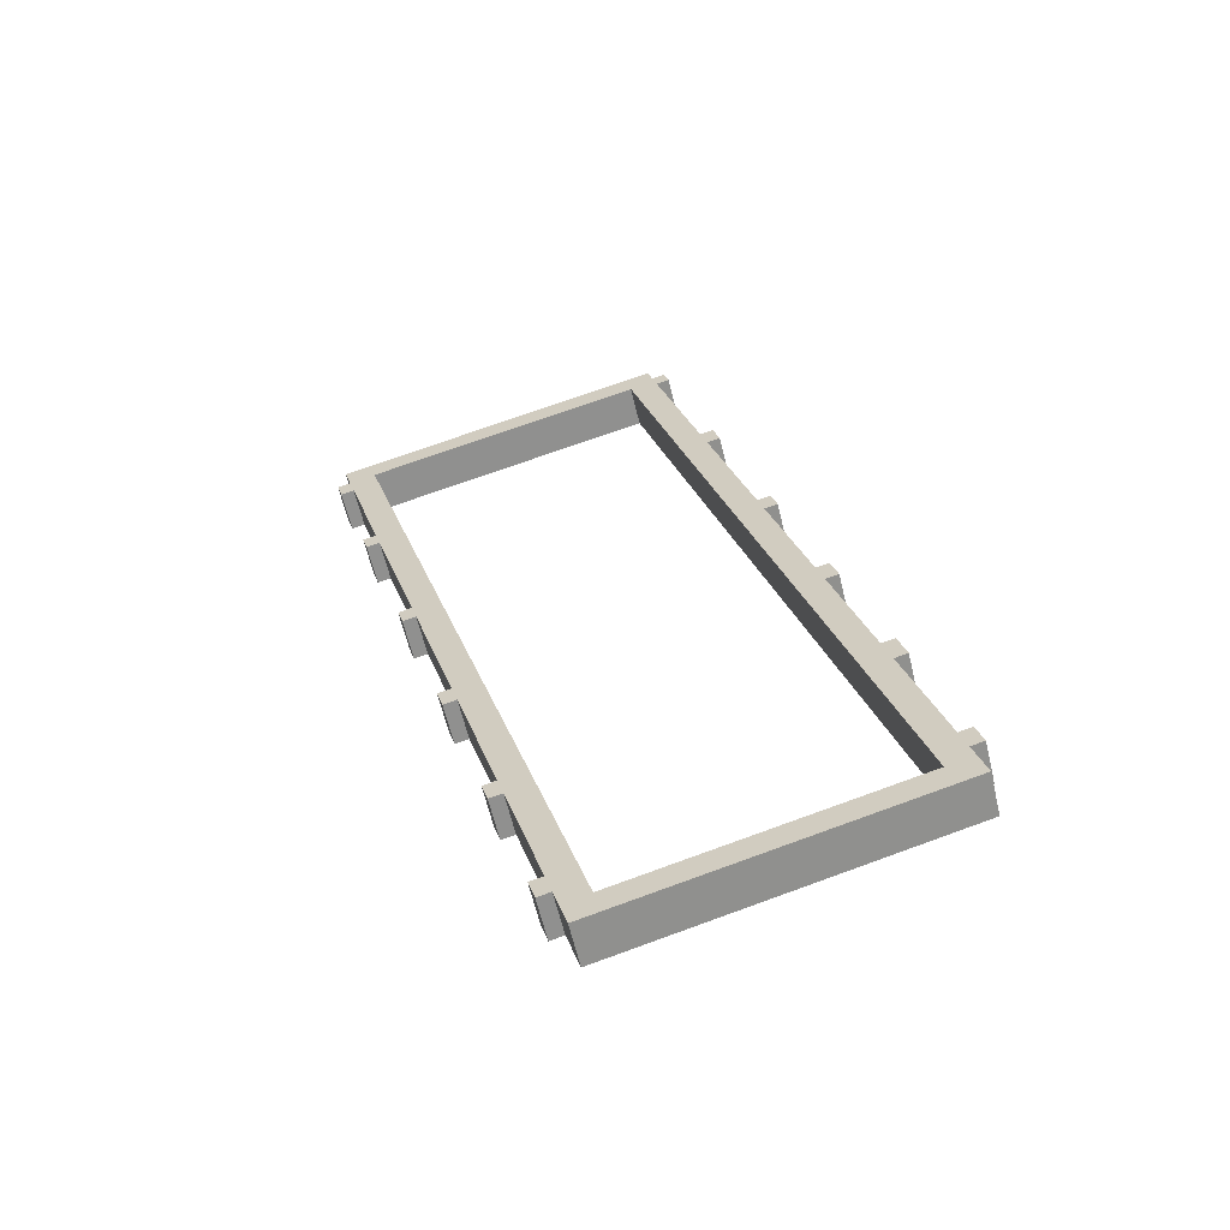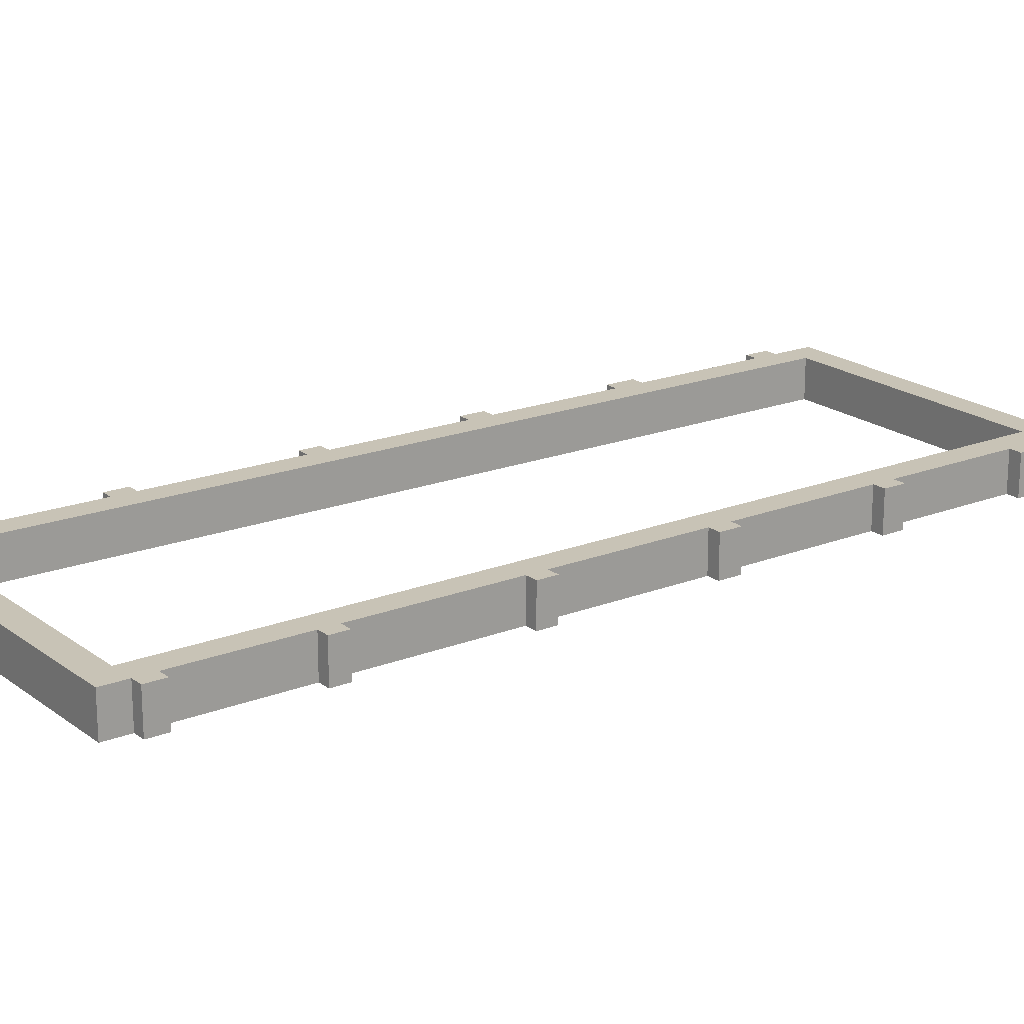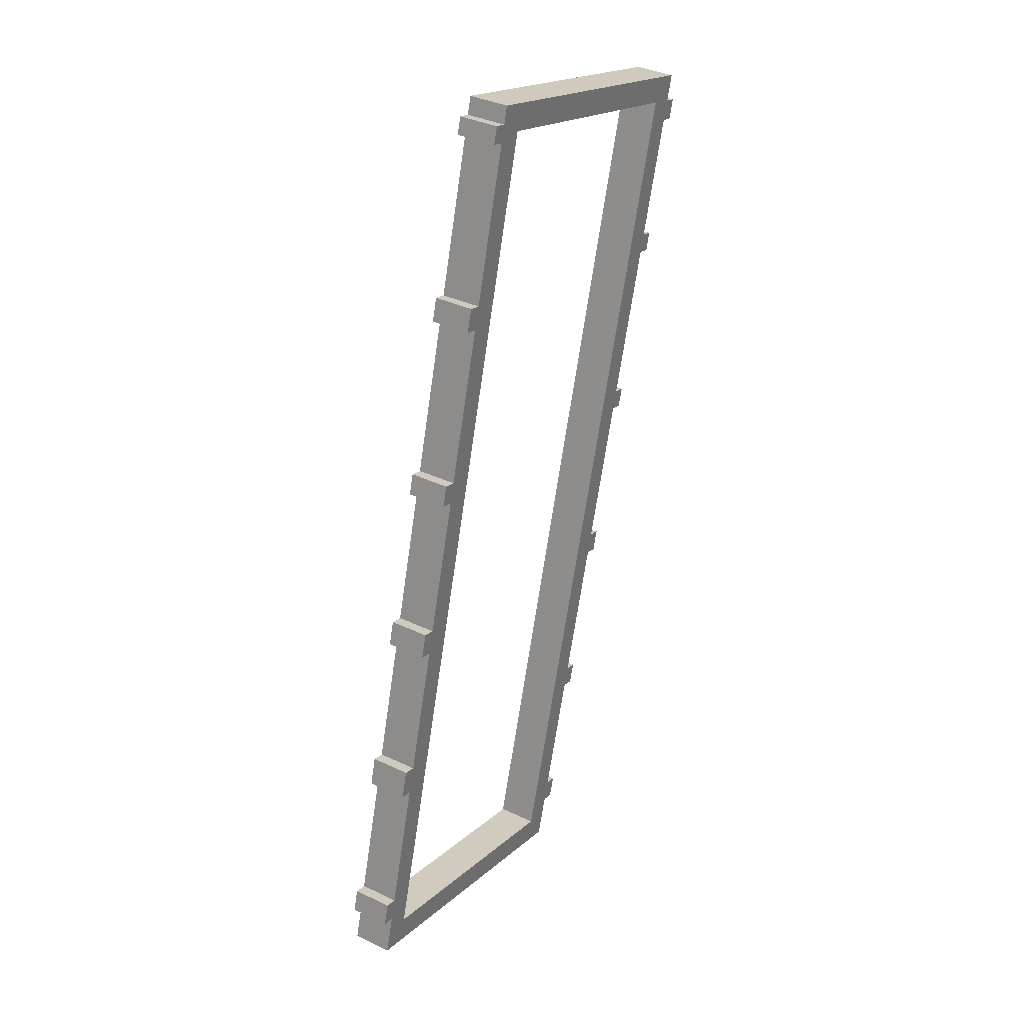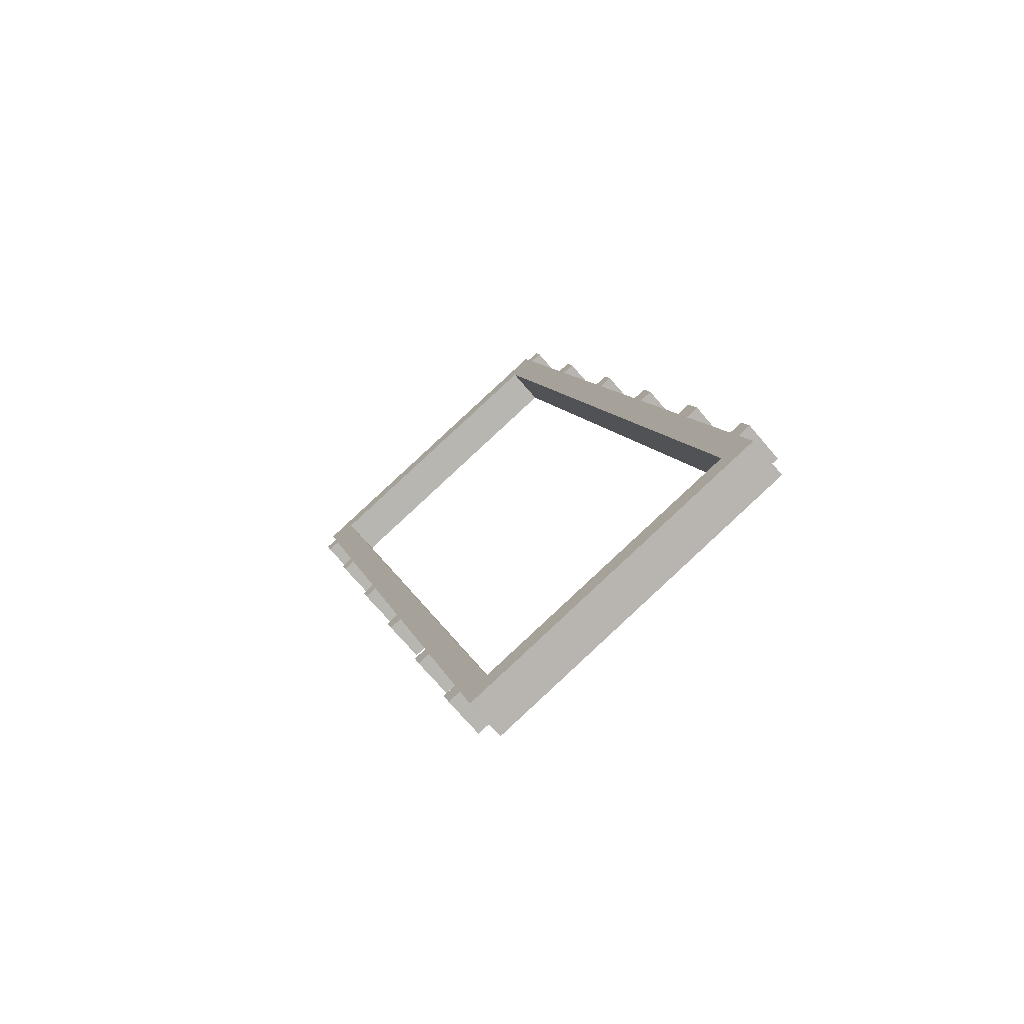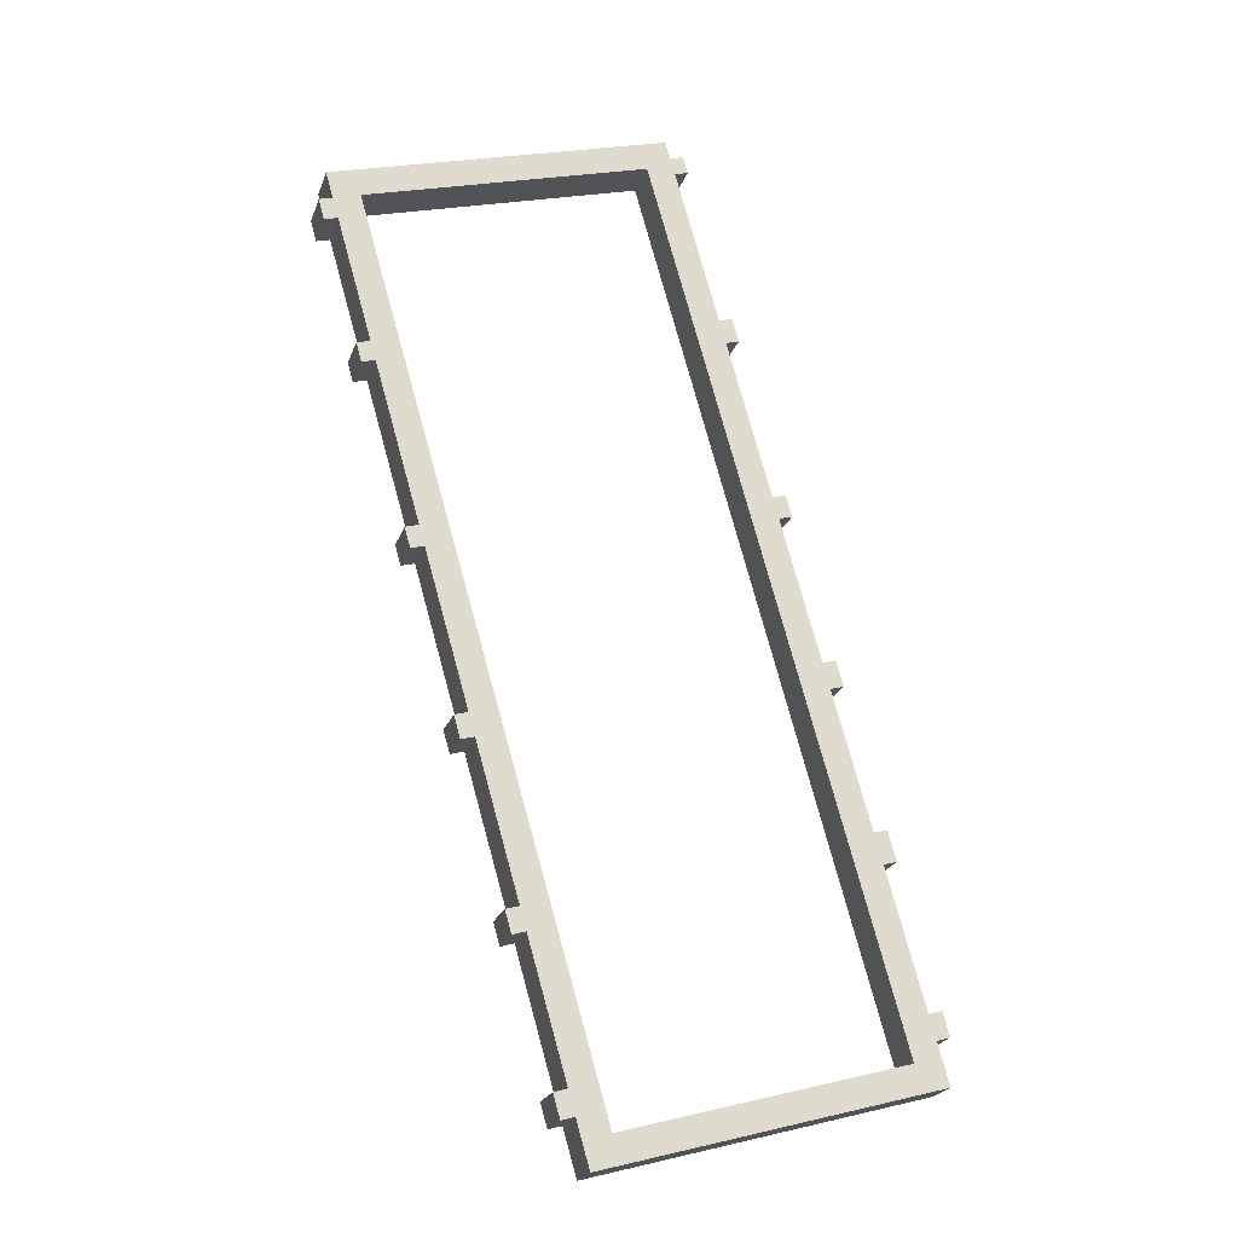
<metadata>
{"format":"obj","ext":"obj","renderer":"f3d","projection":"perspective","resolution":1024,"background":"white","views":[{"elev":-61.9,"azim":13.4,"up":"+Y"},{"elev":19.4,"azim":-110.4,"up":"+Z"},{"elev":35.9,"azim":122.0,"up":"+Y"},{"elev":-71.2,"azim":40.4,"up":"+Y"},{"elev":-22.4,"azim":-16.5,"up":"+Y"}]}
</metadata>
<code>
g ____09
v -0.01273 -0.003545 0.0003
v -0.01268 -0.003717 0.0003
v -0.01268 -0.003717 0
v -0.01273 -0.003545 0
v -0.01273 -0.003545 0
v -0.01283 -0.003571 0
v -0.01283 -0.003571 0.0003
v -0.01273 -0.003545 0.0003
v -0.01268 -0.003717 0.0003
v -0.01278 -0.003744 0.0003
v -0.01278 -0.003744 0
v -0.01268 -0.003717 0
v -0.01306 -0.002355 0
v -0.01306 -0.002355 0.0003
v -0.013 -0.002569 0.0003
v -0.013 -0.002569 0
v -0.013 -0.002569 0.0003
v -0.0131 -0.002596 0.0003
v -0.0131 -0.002596 0
v -0.013 -0.002569 0
v -0.01306 -0.002355 0
v -0.01316 -0.002381 0
v -0.01316 -0.002381 0.0003
v -0.01306 -0.002355 0.0003
v -0.01348 -0.001217 0
v -0.01348 -0.001217 0.0003
v -0.01338 -0.00119 0.0003
v -0.01338 -0.00119 0
v -0.01443 0.002592 0.0003
v -0.01439 0.002466 0.0003
v -0.01439 0.002466 0
v -0.01443 0.002592 0
v -0.01439 0.002466 0.0003
v -0.01449 0.002439 0.0003
v -0.01449 0.002439 0
v -0.01439 0.002466 0
v -0.01371 -5.05e-06 0.0003
v -0.01367 -0.0001611 0.0003
v -0.01367 -0.0001611 0
v -0.01371 -5.05e-06 0
v -0.01371 -5.05e-06 0
v -0.01381 -3.167e-05 0
v -0.01381 -3.167e-05 0.0003
v -0.01371 -5.05e-06 0.0003
v -0.01333 -0.001373 0.0003
v -0.01343 -0.0014 0.0003
v -0.01343 -0.0014 0
v -0.01333 -0.001373 0
v -0.01495 -0.00445 0
v -0.01495 -0.00445 0.0003
v -0.01294 -0.0039 0.0003
v -0.01294 -0.0039 0
v -0.017 0.001627 0
v -0.017 0.001627 0.0003
v -0.01704 0.001779 0.0003
v -0.01704 0.001779 0
v -0.01408 0.001321 0
v -0.01408 0.001321 0.0003
v -0.01403 0.001147 0.0003
v -0.01403 0.001147 0
v -0.01509 -0.004695 0
v -0.01509 -0.004695 0.0003
v -0.01518 -0.004364 0.0003
v -0.01518 -0.004364 0
v -0.01704 0.001779 0
v -0.01704 0.001779 0.0003
v -0.01694 0.001806 0.0003
v -0.01694 0.001806 0
v -0.01596 -0.002013 0
v -0.01596 -0.002013 0.0003
v -0.016 -0.001851 0.0003
v -0.016 -0.001851 0
v -0.01367 -0.0001611 0
v -0.01367 -0.0001611 0.0003
v -0.01376 -0.0001877 0.0003
v -0.01376 -0.0001877 0
v -0.01408 0.001321 0
v -0.01417 0.001294 0
v -0.01417 0.001294 0.0003
v -0.01408 0.001321 0.0003
v -0.01675 0.001862 0.0003
v -0.01675 0.001862 0
v -0.0147 0.002446 0
v -0.0147 0.002446 0.0003
v -0.01637 -0.0005856 0
v -0.01632 -0.0007321 0
v -0.01632 -0.0007321 0.0003
v -0.01637 -0.0005856 0.0003
v -0.01637 -0.0005856 0
v -0.01637 -0.0005856 0.0003
v -0.01627 -0.0005582 0.0003
v -0.01627 -0.0005582 0
v -0.01632 -0.0007321 0
v -0.01623 -0.0007047 0
v -0.01623 -0.0007047 0.0003
v -0.01632 -0.0007321 0.0003
v -0.01591 -0.001823 0.0003
v -0.01591 -0.001823 0
v -0.016 -0.001851 0
v -0.016 -0.001851 0.0003
v -0.01596 -0.002013 0
v -0.01586 -0.001986 0
v -0.01586 -0.001986 0.0003
v -0.01596 -0.002013 0.0003
v -0.01412 0.001121 0.0003
v -0.01412 0.001121 0
v -0.01403 0.001147 0
v -0.01403 0.001147 0.0003
v -0.01674 0.0007191 0.0003
v -0.01674 0.0007191 0
v -0.0167 0.0005791 0
v -0.0167 0.0005791 0.0003
v -0.01533 -0.004222 0
v -0.01528 -0.004392 0
v -0.01528 -0.004392 0.0003
v -0.01533 -0.004222 0.0003
v -0.01533 -0.004222 0.0003
v -0.01523 -0.004195 0.0003
v -0.01523 -0.004195 0
v -0.01533 -0.004222 0
v -0.01528 -0.004392 0
v -0.01518 -0.004364 0
v -0.01518 -0.004364 0.0003
v -0.01528 -0.004392 0.0003
v -0.01565 -0.0031 0.0003
v -0.01555 -0.003073 0.0003
v -0.01555 -0.003073 0
v -0.01565 -0.0031 0
v -0.0167 0.0005791 0
v -0.0166 0.0006066 0
v -0.0166 0.0006066 0.0003
v -0.0167 0.0005791 0.0003
v -0.01381 -3.167e-05 0.0003
v -0.01381 -3.167e-05 0
v -0.01412 0.001121 0
v -0.01412 0.001121 0.0003
v -0.01495 -0.00445 0.0003
v -0.01495 -0.00445 0
v -0.01675 0.001862 0
v -0.01675 0.001862 0.0003
v -0.01664 0.0007466 0
v -0.01664 0.0007466 0.0003
v -0.0169 0.001655 0.0003
v -0.0169 0.001655 0
v -0.01565 -0.0031 0
v -0.0156 -0.00326 0
v -0.0156 -0.00326 0.0003
v -0.01565 -0.0031 0.0003
v -0.0147 0.002446 0
v -0.01294 -0.0039 0
v -0.01294 -0.0039 0.0003
v -0.0147 0.002446 0.0003
v -0.01495 -0.00445 0.0003
v -0.01555 -0.003073 0.0003
v -0.0155 -0.003232 0.0003
v -0.01523 -0.004195 0.0003
v -0.01518 -0.004364 0.0003
v -0.01586 -0.001986 0.0003
v -0.01627 -0.0005582 0.0003
v -0.01623 -0.0007047 0.0003
v -0.01591 -0.001823 0.0003
v -0.01509 -0.004695 0.0003
v -0.0127 -0.00404 0.0003
v -0.01294 -0.0039 0.0003
v -0.01632 -0.0007321 0.0003
v -0.01452 0.002565 0.0003
v -0.01449 0.002439 0.0003
v -0.01439 0.002466 0.0003
v -0.0147 0.002446 0.0003
v -0.01343 -0.0014 0.0003
v -0.01348 -0.001217 0.0003
v -0.01637 -0.0005856 0.0003
v -0.01533 -0.004222 0.0003
v -0.01376 -0.0001877 0.0003
v -0.01381 -3.167e-05 0.0003
v -0.01528 -0.004392 0.0003
v -0.016 -0.001851 0.0003
v -0.01596 -0.002013 0.0003
v -0.01443 0.002592 0.0003
v -0.01412 0.001121 0.0003
v -0.01417 0.001294 0.0003
v -0.01333 -0.001373 0.0003
v -0.01338 -0.00119 0.0003
v -0.01283 -0.003571 0.0003
v -0.01278 -0.003744 0.0003
v -0.01268 -0.003717 0.0003
v -0.01565 -0.0031 0.0003
v -0.0167 0.0005791 0.0003
v -0.0166 0.0006066 0.0003
v -0.01664 0.0007466 0.0003
v -0.01675 0.001862 0.0003
v -0.0169 0.001655 0.0003
v -0.01694 0.001806 0.0003
v -0.01704 0.001779 0.0003
v -0.017 0.002 0.0003
v -0.01403 0.001147 0.0003
v -0.01408 0.001321 0.0003
v -0.01367 -0.0001611 0.0003
v -0.0131 -0.002596 0.0003
v -0.01316 -0.002381 0.0003
v -0.013 -0.002569 0.0003
v -0.01306 -0.002355 0.0003
v -0.0156 -0.00326 0.0003
v -0.01371 -5.05e-06 0.0003
v -0.01273 -0.003545 0.0003
v -0.017 0.001627 0.0003
v -0.01674 0.0007191 0.0003
v -0.01456 0.002693 0.0003
v -0.01675 0.001862 0
v -0.01586 -0.001986 0
v -0.01591 -0.001823 0
v -0.01623 -0.0007047 0
v -0.0169 0.001655 0
v -0.01694 0.001806 0
v -0.01704 0.001779 0
v -0.0166 0.0006066 0
v -0.01664 0.0007466 0
v -0.01627 -0.0005582 0
v -0.01343 -0.0014 0
v -0.01348 -0.001217 0
v -0.01338 -0.00119 0
v -0.0147 0.002446 0
v -0.01376 -0.0001877 0
v -0.01381 -3.167e-05 0
v -0.01371 -5.05e-06 0
v -0.01367 -0.0001611 0
v -0.01412 0.001121 0
v -0.017 0.001627 0
v -0.01294 -0.0039 0
v -0.0131 -0.002596 0
v -0.01283 -0.003571 0
v -0.01417 0.001294 0
v -0.01408 0.001321 0
v -0.01403 0.001147 0
v -0.01449 0.002439 0
v -0.01439 0.002466 0
v -0.01452 0.002565 0
v -0.01632 -0.0007321 0
v -0.01278 -0.003744 0
v -0.01443 0.002592 0
v -0.01637 -0.0005856 0
v -0.01596 -0.002013 0
v -0.0155 -0.003232 0
v -0.01555 -0.003073 0
v -0.0156 -0.00326 0
v -0.01565 -0.0031 0
v -0.01509 -0.004695 0
v -0.01495 -0.00445 0
v -0.01518 -0.004364 0
v -0.01316 -0.002381 0
v -0.013 -0.002569 0
v -0.01456 0.002693 0
v -0.016 -0.001851 0
v -0.01533 -0.004222 0
v -0.01523 -0.004195 0
v -0.01306 -0.002355 0
v -0.01273 -0.003545 0
v -0.01268 -0.003717 0
v -0.0167 0.0005791 0
v -0.0127 -0.00404 0
v -0.01333 -0.001373 0
v -0.01674 0.0007191 0
v -0.01528 -0.004392 0
v -0.017 0.002 0
v -0.0156 -0.00326 0
v -0.0155 -0.003232 0
v -0.0155 -0.003232 0.0003
v -0.0156 -0.00326 0.0003
v -0.01509 -0.004695 0.0003
v -0.01509 -0.004695 0
v -0.0127 -0.00404 0
v -0.0127 -0.00404 0.0003
v -0.01555 -0.003073 0
v -0.01555 -0.003073 0.0003
v -0.01586 -0.001986 0.0003
v -0.01586 -0.001986 0
v -0.017 0.002 0.0003
v -0.017 0.002 0
v -0.01694 0.001806 0
v -0.01694 0.001806 0.0003
v -0.01623 -0.0007047 0.0003
v -0.01623 -0.0007047 0
v -0.01591 -0.001823 0
v -0.01591 -0.001823 0.0003
v -0.01456 0.002693 0.0003
v -0.01456 0.002693 0
v -0.017 0.002 0
v -0.017 0.002 0.0003
v -0.01674 0.0007191 0
v -0.01674 0.0007191 0.0003
v -0.01664 0.0007466 0.0003
v -0.01664 0.0007466 0
v -0.01348 -0.001217 0
v -0.01376 -0.0001877 0
v -0.01376 -0.0001877 0.0003
v -0.01348 -0.001217 0.0003
v -0.01338 -0.00119 0.0003
v -0.01333 -0.001373 0.0003
v -0.01333 -0.001373 0
v -0.01338 -0.00119 0
v -0.0131 -0.002596 0.0003
v -0.01283 -0.003571 0.0003
v -0.01283 -0.003571 0
v -0.0131 -0.002596 0
v -0.0166 0.0006066 0.0003
v -0.0166 0.0006066 0
v -0.01627 -0.0005582 0
v -0.01627 -0.0005582 0.0003
v -0.01456 0.002693 0
v -0.01456 0.002693 0.0003
v -0.01452 0.002565 0.0003
v -0.01452 0.002565 0
v -0.01443 0.002592 0
v -0.01452 0.002565 0
v -0.01452 0.002565 0.0003
v -0.01443 0.002592 0.0003
v -0.017 0.001627 0
v -0.0169 0.001655 0
v -0.0169 0.001655 0.0003
v -0.017 0.001627 0.0003
v -0.01343 -0.0014 0
v -0.01343 -0.0014 0.0003
v -0.01316 -0.002381 0.0003
v -0.01316 -0.002381 0
v -0.01417 0.001294 0
v -0.01449 0.002439 0
v -0.01449 0.002439 0.0003
v -0.01417 0.001294 0.0003
v -0.0155 -0.003232 0
v -0.01523 -0.004195 0
v -0.01523 -0.004195 0.0003
v -0.0155 -0.003232 0.0003
v -0.0127 -0.00404 0
v -0.01278 -0.003744 0
v -0.01278 -0.003744 0.0003
v -0.0127 -0.00404 0.0003
f 1 2 3
f 3 4 1
f 5 6 7
f 7 8 5
f 9 10 11
f 11 12 9
f 13 14 15
f 15 16 13
f 17 18 19
f 19 20 17
f 21 22 23
f 23 24 21
f 25 26 27
f 27 28 25
f 29 30 31
f 31 32 29
f 33 34 35
f 35 36 33
f 37 38 39
f 39 40 37
f 41 42 43
f 43 44 41
f 45 46 47
f 47 48 45
f 49 50 51
f 51 52 49
f 53 54 55
f 55 56 53
f 57 58 59
f 59 60 57
f 61 62 63
f 63 64 61
f 65 66 67
f 67 68 65
f 69 70 71
f 71 72 69
f 73 74 75
f 75 76 73
f 77 78 79
f 79 80 77
f 81 82 83
f 83 84 81
f 85 86 87
f 87 88 85
f 89 90 91
f 91 92 89
f 93 94 95
f 95 96 93
f 97 98 99
f 99 100 97
f 101 102 103
f 103 104 101
f 105 106 107
f 107 108 105
f 109 110 111
f 111 112 109
f 113 114 115
f 115 116 113
f 117 118 119
f 119 120 117
f 121 122 123
f 123 124 121
f 125 126 127
f 127 128 125
f 129 130 131
f 131 132 129
f 133 134 135
f 135 136 133
f 137 138 139
f 139 140 137
f 141 142 143
f 143 144 141
f 145 146 147
f 147 148 145
f 149 150 151
f 151 152 149
f 153 154 155
f 153 156 157
f 153 158 154
f 153 159 160
f 155 156 153
f 160 161 153
f 161 158 153
f 162 163 164
f 164 153 162
f 165 160 159
f 166 167 168
f 169 170 171
f 159 172 165
f 157 156 173
f 166 169 167
f 171 174 169
f 174 175 169
f 173 176 157
f 161 177 178
f 168 179 166
f 169 180 181
f 170 182 183
f 184 185 186
f 164 163 185
f 178 158 161
f 155 154 187
f 188 189 190
f 191 192 190
f 192 193 194
f 191 195 193
f 181 167 169
f 196 197 181
f 183 171 170
f 175 174 198
f 169 199 200
f 201 202 200
f 164 184 199
f 185 184 164
f 187 203 155
f 191 189 159
f 190 189 191
f 193 192 191
f 181 180 196
f 198 204 175
f 200 199 201
f 186 205 184
f 159 153 191
f 194 206 192
f 175 180 169
f 199 169 164
f 195 191 169
f 190 207 188
f 200 170 169
f 157 162 153
f 169 208 195
f 166 208 169
f 209 210 211
f 211 212 209
f 209 213 214
f 215 214 213
f 209 216 217
f 212 218 209
f 219 220 221
f 222 223 220
f 224 225 226
f 222 227 224
f 213 228 215
f 218 216 209
f 229 230 231
f 220 219 222
f 224 223 222
f 232 233 234
f 222 235 232
f 236 235 237
f 217 213 209
f 218 212 238
f 231 239 229
f 226 223 224
f 232 227 222
f 237 240 236
f 238 241 218
f 211 210 242
f 209 243 244
f 243 245 246
f 247 248 229
f 248 247 249
f 229 250 230
f 251 230 250
f 234 227 232
f 222 252 237
f 242 253 211
f 246 244 243
f 254 255 249
f 249 255 248
f 250 256 251
f 231 257 258
f 229 222 219
f 235 222 237
f 244 210 209
f 217 216 259
f 248 255 243
f 229 260 247
f 258 239 231
f 221 261 219
f 259 262 217
f 249 263 254
f 219 250 229
f 243 209 248
f 264 252 222
f 214 264 209
f 239 260 229
f 222 209 264
f 265 266 267
f 267 268 265
f 269 270 271
f 271 272 269
f 273 274 275
f 275 276 273
f 277 278 279
f 279 280 277
f 281 282 283
f 283 284 281
f 285 286 287
f 287 288 285
f 289 290 291
f 291 292 289
f 293 294 295
f 295 296 293
f 297 298 299
f 299 300 297
f 301 302 303
f 303 304 301
f 305 306 307
f 307 308 305
f 309 310 311
f 311 312 309
f 313 314 315
f 315 316 313
f 317 318 319
f 319 320 317
f 321 322 323
f 323 324 321
f 325 326 327
f 327 328 325
f 329 330 331
f 331 332 329
f 333 334 335
f 335 336 333

</code>
